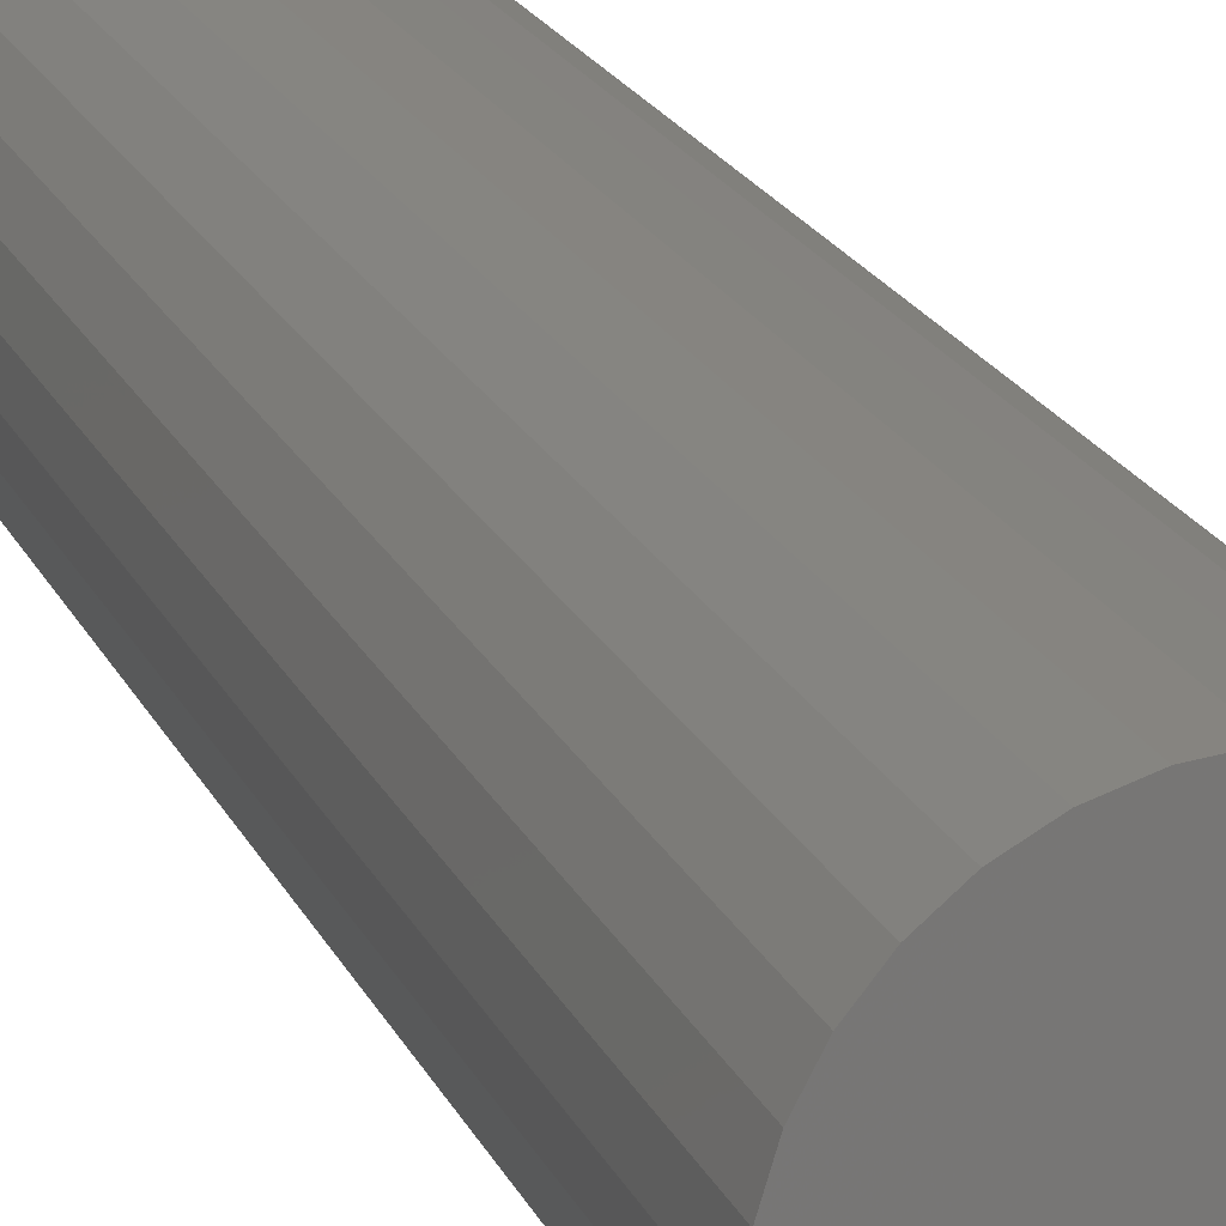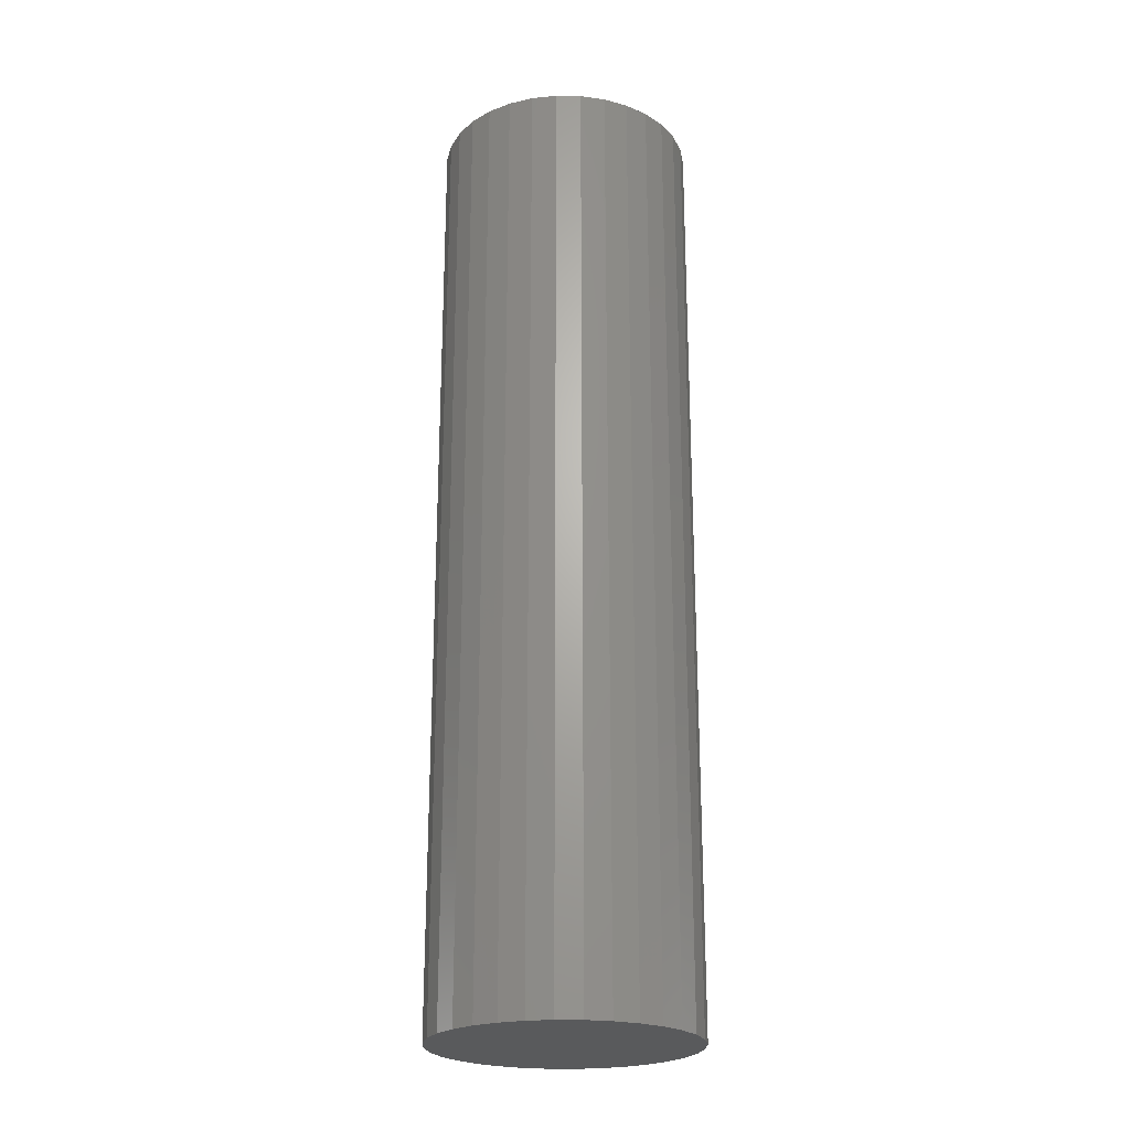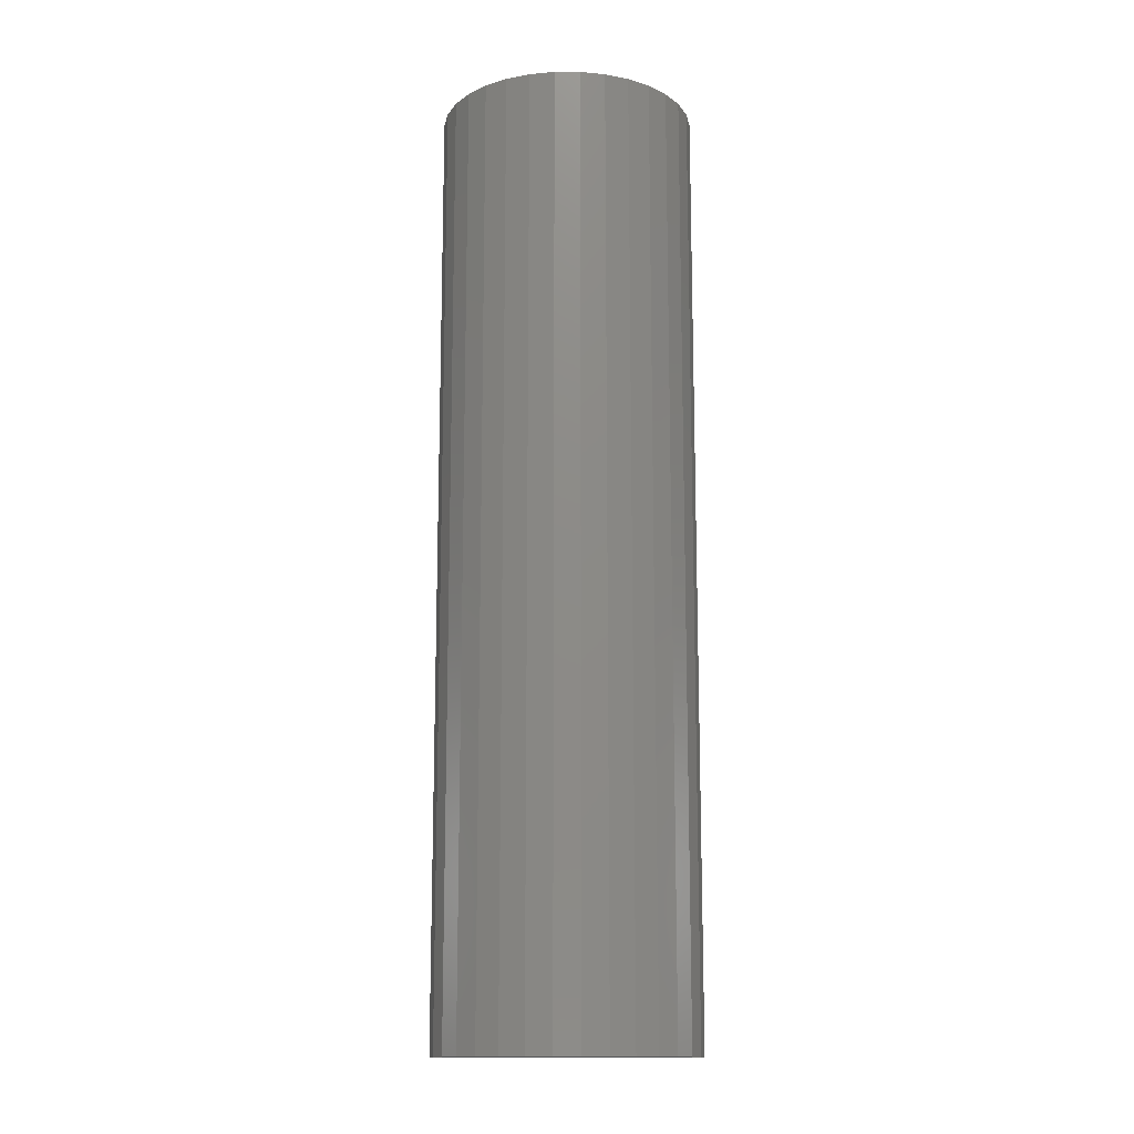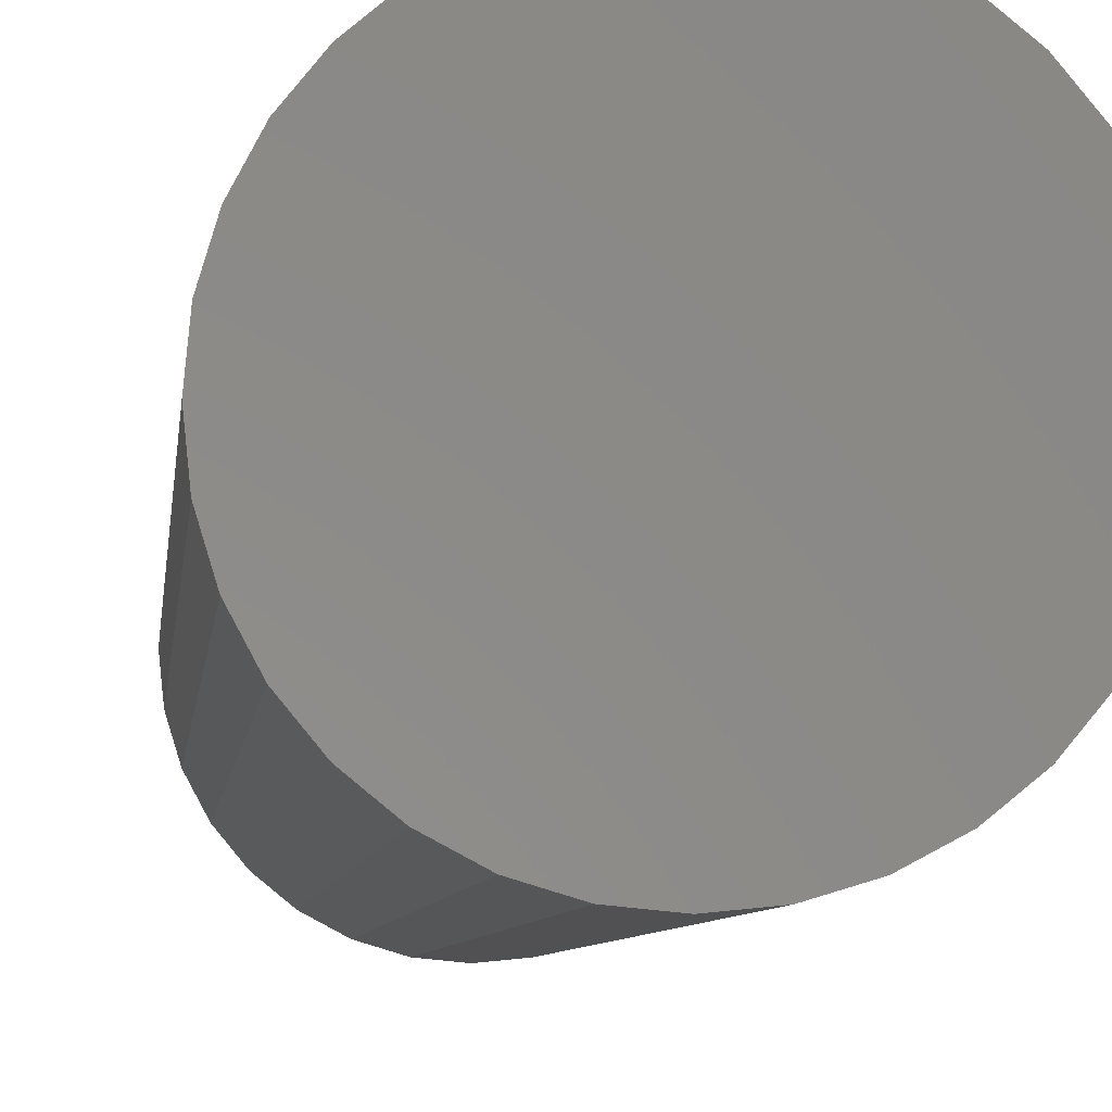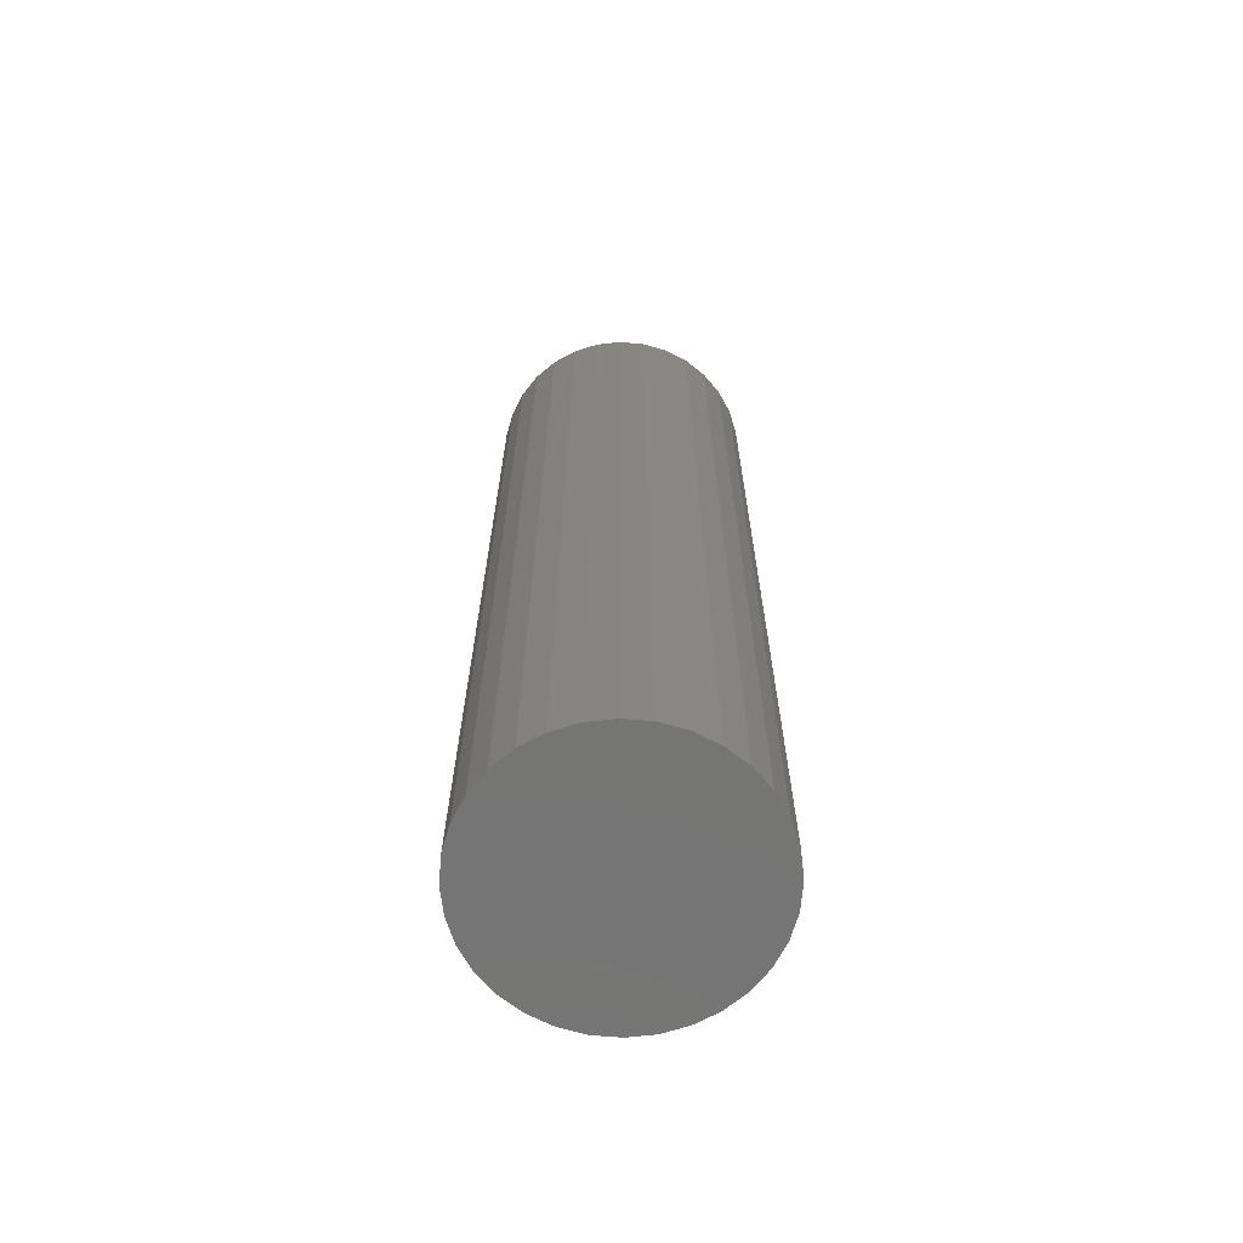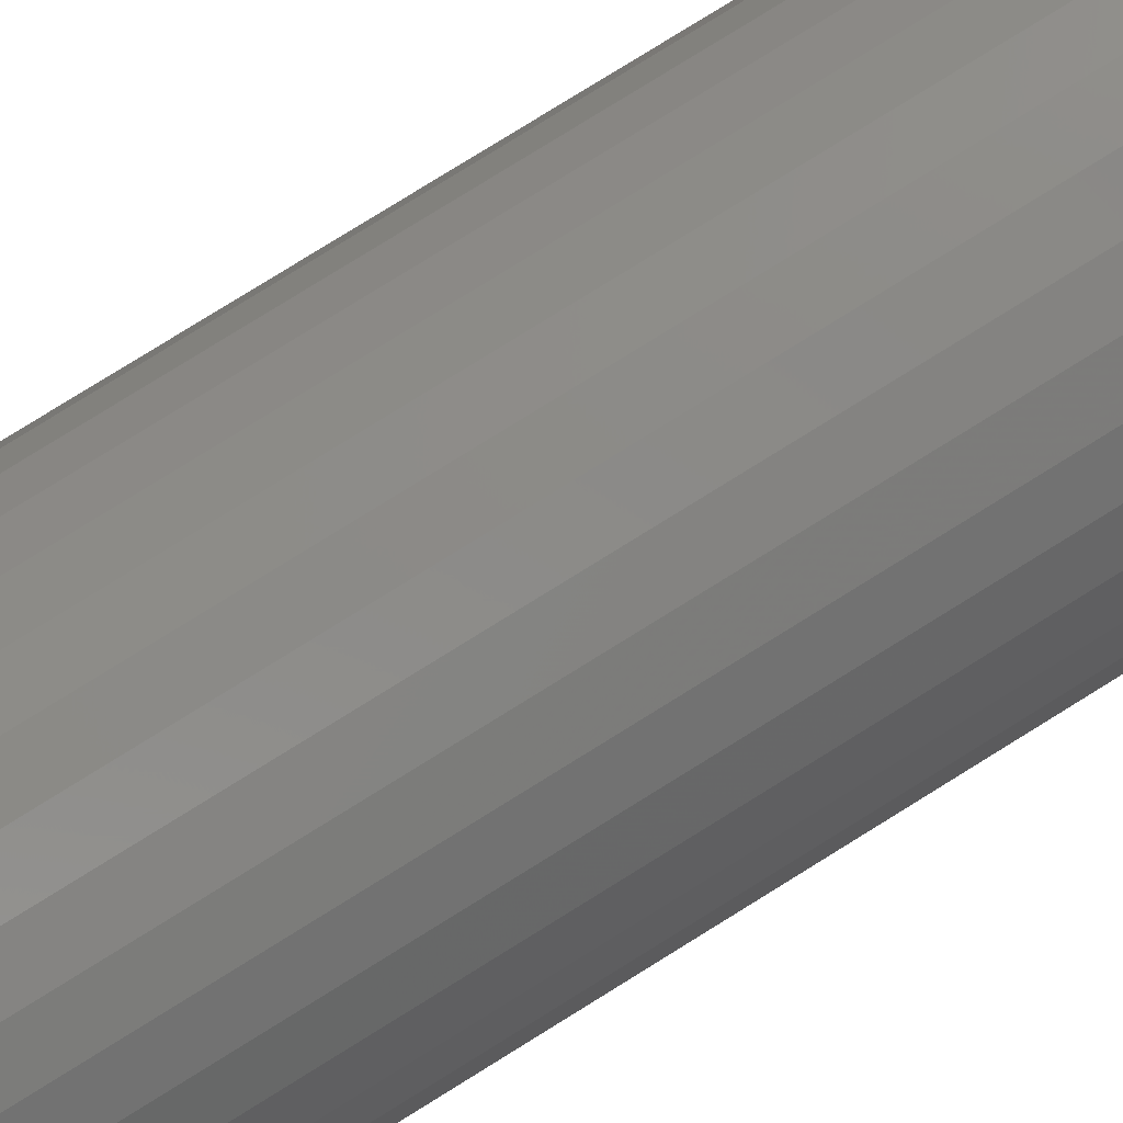
<metadata>
{"format":"stl","ext":"stl","renderer":"f3d","projection":"perspective","resolution":1024,"background":"white","views":[{"elev":19.7,"azim":161.3,"up":"+Y"},{"elev":-23.4,"azim":-164.7,"up":"+Z"},{"elev":-14.0,"azim":140.5,"up":"+Z"},{"elev":-4.7,"azim":175.8,"up":"+Y"},{"elev":-67.0,"azim":79.6,"up":"+Z"},{"elev":79.8,"azim":-121.8,"up":"+Y"}]}
</metadata>
<code>
# stl→obj: 128 verts, 252 faces
v -0.002796 0.08651 0.75
v -0.002796 0.1021 0.75
v -0.02272 0.1002 0.75
v -0.04188 0.09436 0.75
v -0.05954 0.08492 0.75
v -0.01967 0.08485 0.75
v -0.0359 0.07993 0.75
v -0.07502 0.07222 0.75
v -0.05086 0.07193 0.75
v -0.06397 0.06117 0.75
v -0.08772 0.05674 0.75
v -0.06397 -0.06117 0.75
v -0.07502 -0.07222 0.75
v -0.05086 -0.07193 0.75
v -0.0359 -0.07993 0.75
v -0.05954 -0.08492 0.75
v -0.01967 -0.08485 0.75
v -0.002796 -0.08651 0.75
v -0.04188 -0.09436 0.75
v -0.02272 -0.1002 0.75
v -0.002796 -0.1021 0.75
v 0.01713 0.1002 0.75
v 0.03629 0.09436 0.75
v 0.01408 0.08485 0.75
v 0.05395 0.08492 0.75
v 0.03031 0.07993 0.75
v 0.04527 0.07193 0.75
v 0.06943 -0.07222 0.75
v 0.08213 -0.05674 0.75
v 0.05838 -0.06117 0.75
v 0.04527 -0.07193 0.75
v 0.03031 -0.07993 0.75
v 0.05395 -0.08492 0.75
v 0.01408 -0.08485 0.75
v 0.03629 -0.09436 0.75
v 0.01713 -0.1002 0.75
v -0.08772 -0.05674 0.75
v -0.07473 -0.04806 0.75
v -0.09716 -0.03909 0.75
v -0.08272 -0.03311 0.75
v -0.103 -0.01993 0.75
v -0.08765 -0.01688 0.75
v -0.1049 5.787e-17 0.75
v -0.08931 4.901e-17 0.75
v -0.103 0.01993 0.75
v -0.08765 0.01688 0.75
v -0.09716 0.03909 0.75
v -0.08272 0.03311 0.75
v -0.07473 0.04806 0.75
v 0.06943 0.07222 0.75
v 0.05838 0.06117 0.75
v 0.08213 0.05674 0.75
v 0.06914 0.04806 0.75
v 0.09157 0.03909 0.75
v 0.07713 0.03311 0.75
v 0.09738 0.01993 0.75
v 0.08205 0.01688 0.75
v 0.09934 0 0.75
v 0.08372 0 0.75
v 0.09738 -0.01993 0.75
v 0.08205 -0.01688 0.75
v 0.09157 -0.03909 0.75
v 0.07713 -0.03311 0.75
v 0.06914 -0.04806 0.75
v -0.002796 -0.08651 0.01562
v 0.01408 -0.08485 0.01562
v 0.03031 -0.07993 0.01562
v 0.04527 -0.07193 0.01562
v 0.05838 -0.06117 0.01562
v 0.06914 -0.04806 0.01562
v 0.07713 -0.03311 0.01562
v 0.08205 -0.01688 0.01562
v 0.08372 -9.803e-17 0.01562
v -0.01967 -0.08485 0.01562
v -0.0359 -0.07993 0.01562
v -0.05086 -0.07193 0.01562
v -0.06397 -0.06117 0.01562
v -0.07473 -0.04806 0.01562
v -0.08272 -0.03311 0.01562
v -0.08765 -0.01688 0.01562
v -0.08931 4.901e-17 0.01562
v -0.002796 0.08651 0.01562
v -0.01967 0.08485 0.01562
v -0.0359 0.07993 0.01562
v -0.05086 0.07193 0.01562
v -0.06397 0.06117 0.01562
v -0.07473 0.04806 0.01562
v -0.08272 0.03311 0.01562
v -0.08765 0.01688 0.01562
v 0.01408 0.08485 0.01562
v 0.03031 0.07993 0.01562
v 0.04527 0.07193 0.01562
v 0.05838 0.06117 0.01562
v 0.06914 0.04806 0.01562
v 0.07713 0.03311 0.01562
v 0.08205 0.01688 0.01562
v -0.002796 0.1021 0
v 0.01713 0.1002 0
v -0.02272 0.1002 0
v -0.04188 0.09436 0
v 0.03629 0.09436 0
v -0.05954 0.08492 0
v 0.05395 0.08492 0
v 0.03629 -0.09436 0
v -0.04188 -0.09436 0
v 0.05395 -0.08492 0
v -0.02272 -0.1002 0
v 0.01713 -0.1002 0
v -0.002796 -0.1021 0
v -0.05954 -0.08492 0
v -0.07502 -0.07222 0
v 0.06943 -0.07222 0
v -0.08772 -0.05674 0
v 0.08213 -0.05674 0
v -0.09716 -0.03909 0
v 0.09157 -0.03909 0
v -0.103 -0.01993 0
v 0.09738 -0.01993 0
v -0.1049 5.787e-17 0
v 0.09934 0 0
v -0.103 0.01993 0
v 0.09738 0.01993 0
v -0.09716 0.03909 0
v 0.09157 0.03909 0
v -0.08772 0.05674 0
v 0.08213 0.05674 0
v -0.07502 0.07222 0
v 0.06943 0.07222 0
f 1 2 3
f 1 3 4
f 4 5 1
f 1 5 6
f 7 6 5
f 5 8 7
f 7 8 9
f 10 9 8
f 8 11 10
f 12 13 14
f 15 14 13
f 13 16 15
f 15 16 17
f 18 17 16
f 16 19 18
f 18 19 20
f 18 20 21
f 22 2 1
f 23 22 1
f 23 1 24
f 23 24 25
f 25 24 26
f 25 26 27
f 28 29 30
f 28 30 31
f 28 31 32
f 28 32 33
f 33 32 34
f 33 34 18
f 33 18 35
f 36 35 18
f 18 21 36
f 13 12 37
f 37 12 38
f 37 38 39
f 39 38 40
f 39 40 41
f 41 40 42
f 41 42 43
f 43 42 44
f 43 44 45
f 45 44 46
f 45 46 47
f 47 46 48
f 47 48 11
f 11 48 49
f 11 49 10
f 25 27 50
f 50 27 51
f 50 51 52
f 52 51 53
f 52 53 54
f 54 53 55
f 54 55 56
f 56 55 57
f 56 57 58
f 58 57 59
f 58 59 60
f 60 59 61
f 60 61 62
f 62 61 63
f 62 63 29
f 29 63 64
f 29 64 30
f 65 34 66
f 66 34 32
f 66 32 67
f 67 32 31
f 67 31 68
f 68 31 30
f 68 30 69
f 69 30 64
f 69 64 70
f 70 64 63
f 70 63 71
f 71 63 61
f 71 61 72
f 72 61 59
f 72 59 73
f 34 65 18
f 18 65 74
f 18 74 17
f 17 74 75
f 17 75 15
f 15 75 76
f 15 76 14
f 14 76 77
f 14 77 12
f 12 77 78
f 12 78 38
f 38 78 79
f 38 79 40
f 40 79 80
f 40 80 42
f 42 80 81
f 42 81 44
f 82 6 83
f 83 6 7
f 83 7 84
f 84 7 9
f 84 9 85
f 85 9 10
f 85 10 86
f 86 10 49
f 86 49 87
f 87 49 48
f 87 48 88
f 88 48 46
f 88 46 89
f 89 46 44
f 89 44 81
f 6 82 1
f 1 82 90
f 1 90 24
f 24 90 91
f 24 91 26
f 26 91 92
f 26 92 27
f 27 92 93
f 27 93 51
f 51 93 94
f 51 94 53
f 53 94 95
f 53 95 55
f 55 95 96
f 55 96 57
f 57 96 73
f 57 73 59
f 83 90 82
f 90 83 84
f 90 84 91
f 91 84 85
f 91 85 92
f 92 85 86
f 92 86 93
f 69 76 68
f 68 76 75
f 68 75 67
f 67 75 74
f 67 74 66
f 66 74 65
f 93 86 94
f 94 86 87
f 94 87 95
f 95 87 88
f 95 88 96
f 96 88 89
f 96 89 73
f 73 89 81
f 73 81 72
f 72 81 80
f 72 80 71
f 71 80 79
f 71 79 70
f 70 79 78
f 70 78 69
f 69 78 77
f 69 77 76
f 97 98 99
f 100 99 98
f 101 100 98
f 102 100 101
f 103 102 101
f 104 105 106
f 107 105 104
f 108 107 104
f 109 107 108
f 105 110 106
f 106 110 111
f 106 111 112
f 112 111 113
f 112 113 114
f 114 113 115
f 114 115 116
f 116 115 117
f 116 117 118
f 118 117 119
f 118 119 120
f 120 119 121
f 120 121 122
f 122 121 123
f 122 123 124
f 124 123 125
f 124 125 126
f 126 125 127
f 126 127 128
f 128 127 102
f 128 102 103
f 120 58 118
f 118 58 60
f 118 60 116
f 116 60 62
f 116 62 114
f 114 62 29
f 114 29 112
f 112 29 28
f 112 28 106
f 106 28 33
f 106 33 104
f 104 33 35
f 104 35 108
f 108 35 36
f 108 36 109
f 109 36 21
f 109 21 107
f 107 21 20
f 107 20 105
f 105 20 19
f 105 19 110
f 110 19 16
f 110 16 111
f 111 16 13
f 111 13 113
f 113 13 37
f 113 37 115
f 115 37 39
f 115 39 117
f 117 39 41
f 117 41 119
f 119 41 43
f 119 43 121
f 121 43 45
f 121 45 123
f 123 45 47
f 123 47 125
f 125 47 11
f 125 11 127
f 127 11 8
f 127 8 102
f 102 8 5
f 102 5 100
f 100 5 4
f 100 4 99
f 99 4 3
f 99 3 97
f 97 3 2
f 97 2 98
f 98 2 22
f 98 22 101
f 101 22 23
f 101 23 103
f 103 23 25
f 103 25 128
f 128 25 50
f 128 50 126
f 126 50 52
f 126 52 124
f 124 52 54
f 124 54 122
f 122 54 56
f 122 56 120
f 120 56 58

</code>
